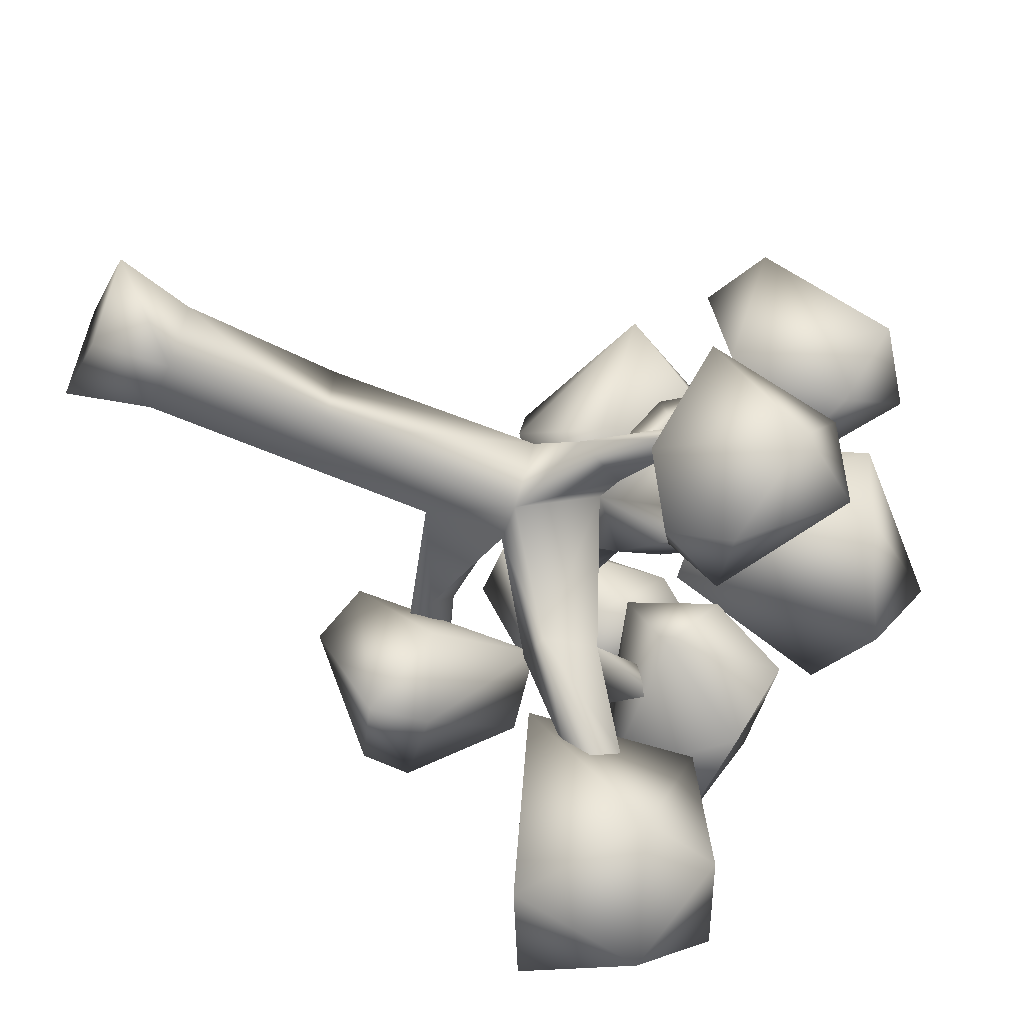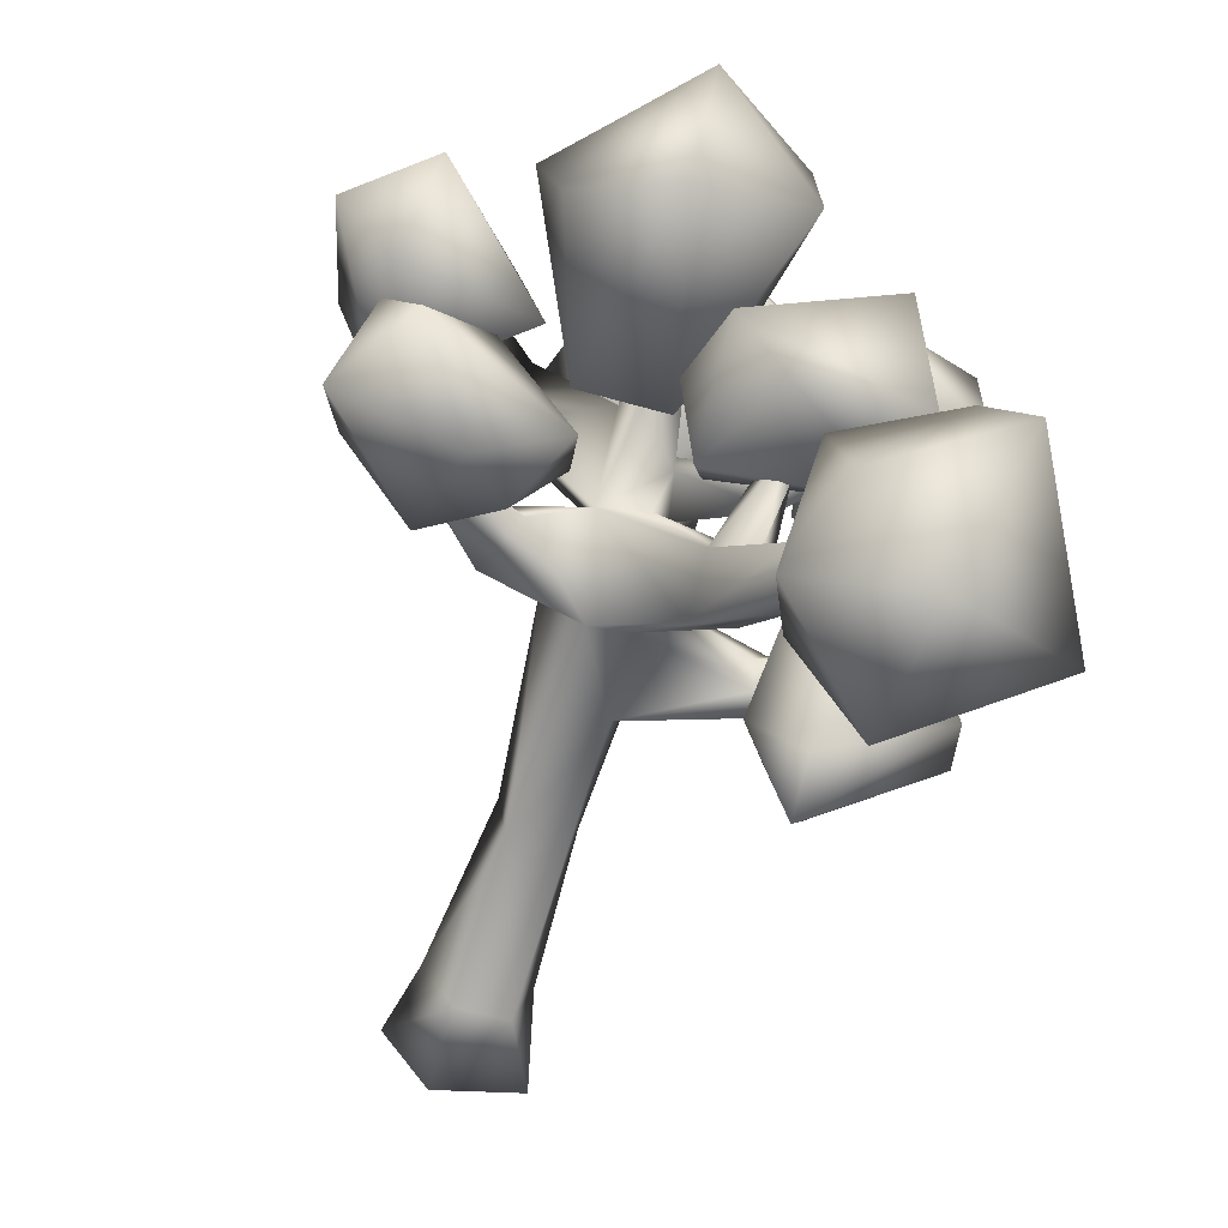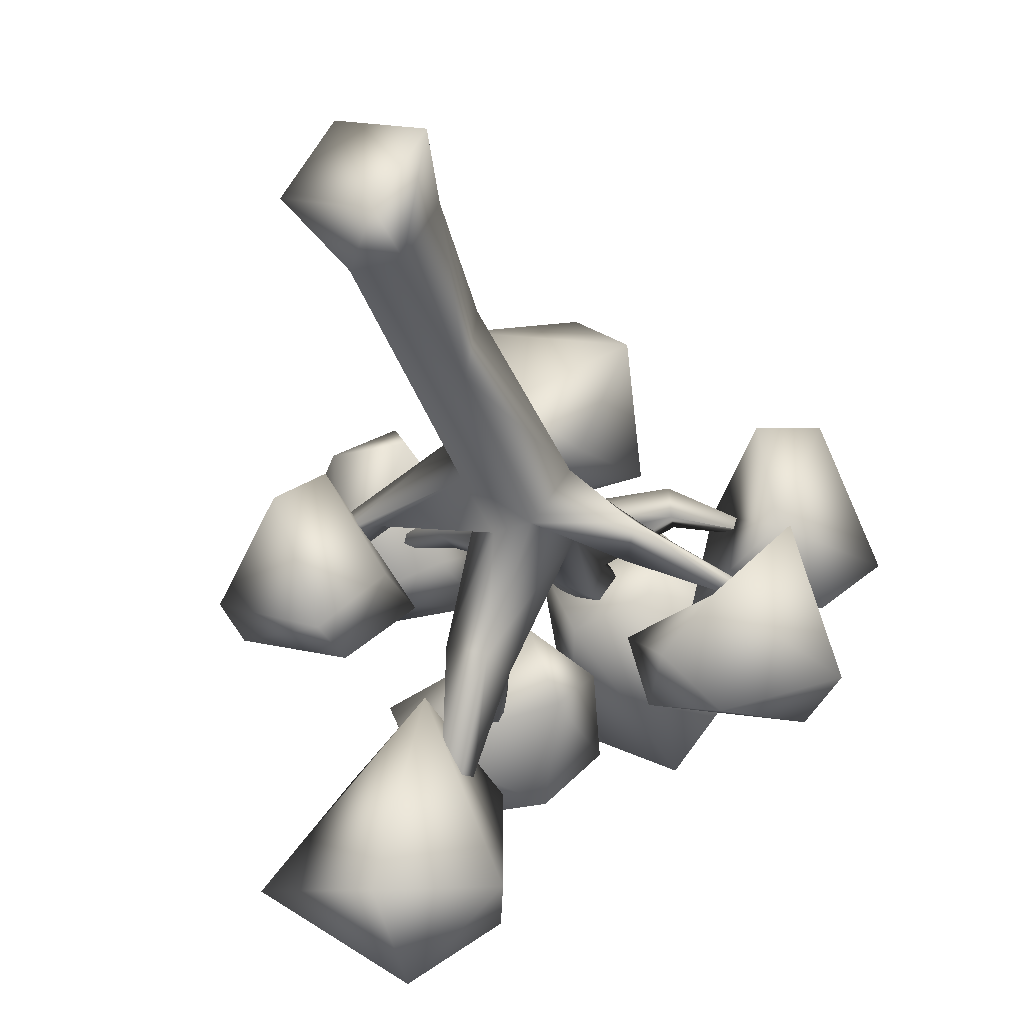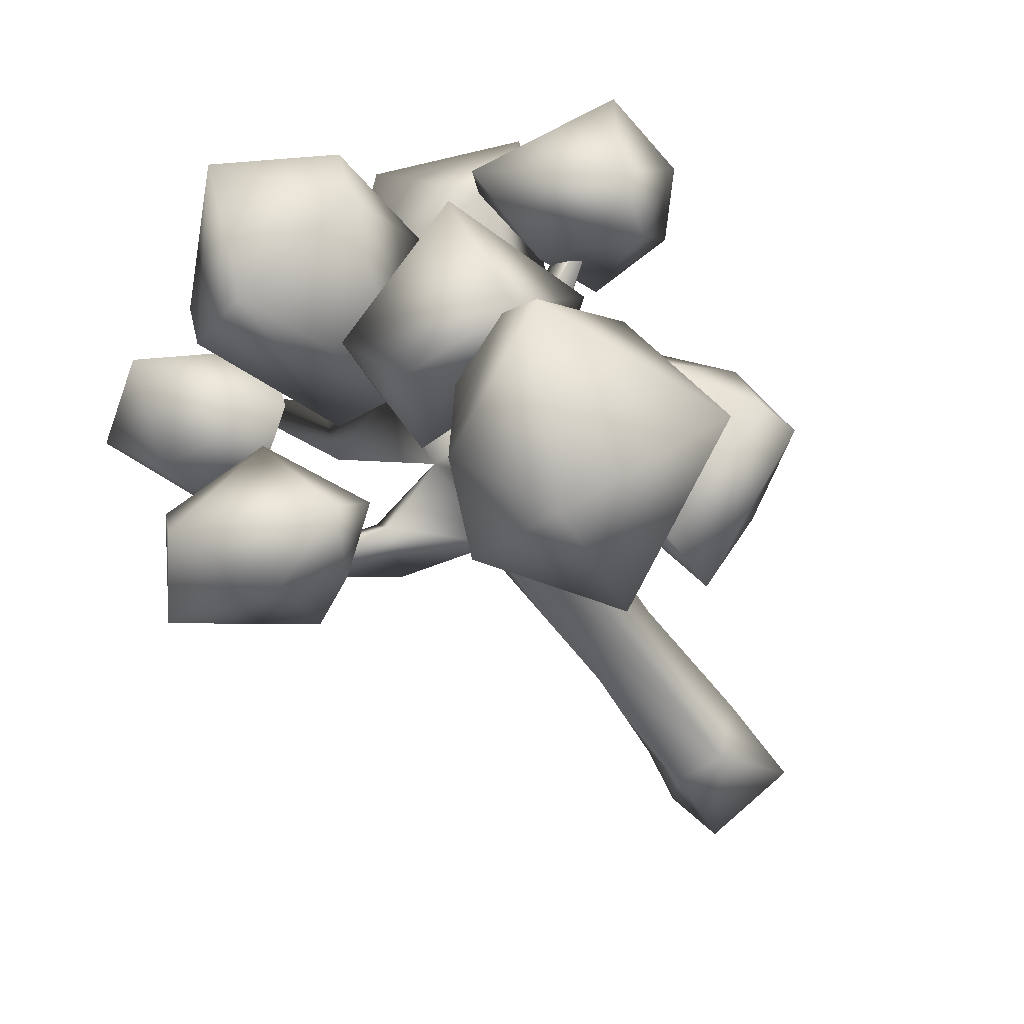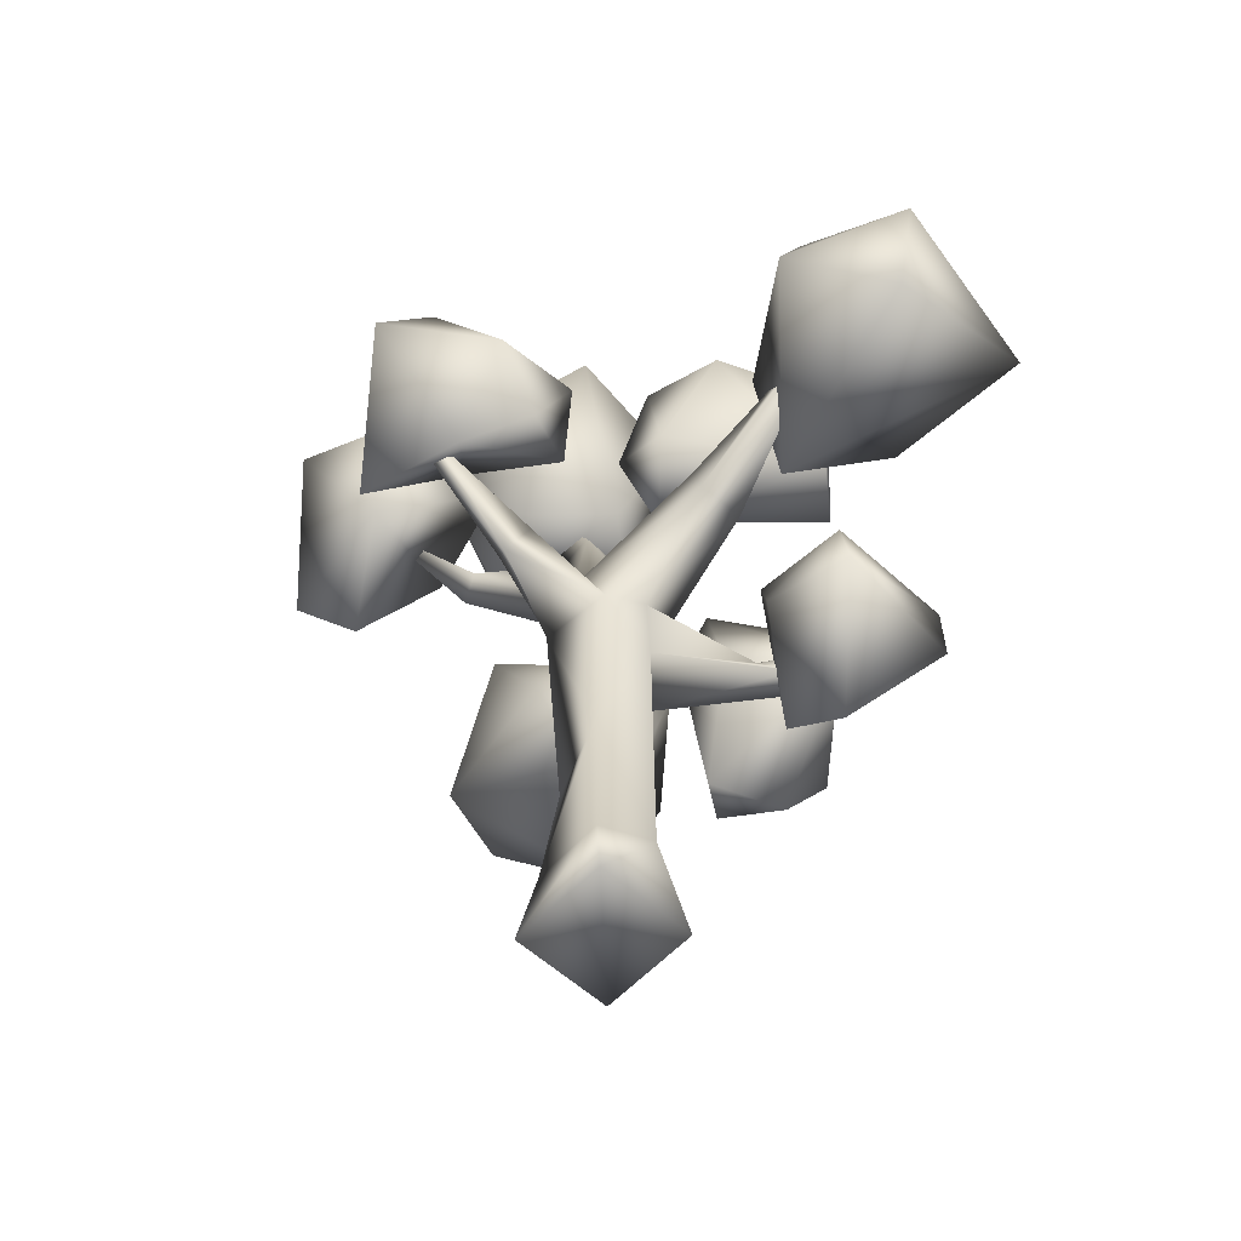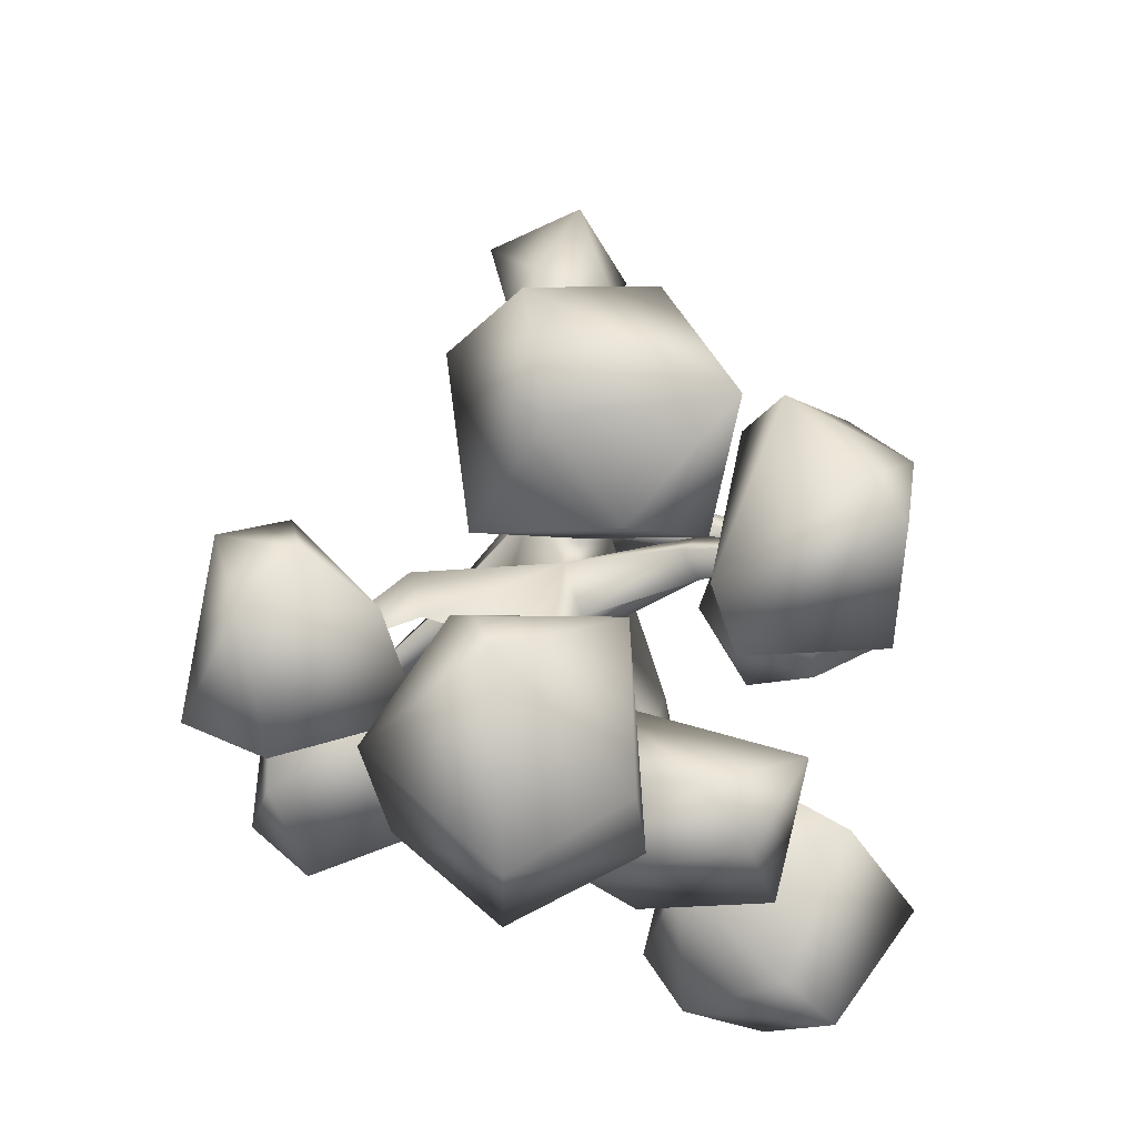
<metadata>
{"format":"obj","ext":"obj","renderer":"f3d","projection":"perspective","resolution":1024,"background":"white","views":[{"elev":-57.6,"azim":65.0,"up":"+Z"},{"elev":-70.8,"azim":162.7,"up":"+Z"},{"elev":-43.0,"azim":19.2,"up":"+Z"},{"elev":-54.4,"azim":-147.4,"up":"+Z"},{"elev":-58.0,"azim":165.2,"up":"+Y"},{"elev":39.9,"azim":179.8,"up":"+Z"}]}
</metadata>
<code>
v -178.2 717.5 195.3
v -130.2 786.7 192.5
v -210.7 953.3 358.2
v -236.1 934.5 362.2
v -215.8 786.5 166.9
v -15.4 1245 100.6
v -48.52 960.9 9.847
v -75.34 978 -37.58
v -49.95 1252 105.6
v -76.26 2.54 -138.4
v -77.31 121.1 -115.1
v 0 -9e-06 0
v -141.4 -1.035 75.29
v -216.4 -0.05224 -65.14
v -158.8 121.4 -109
v -24.09 1238 126.3
v -102.4 955.2 41.53
v -128.7 977 -7.14
v -70.87 923.6 35.84
v -55.96 831.5 -34.21
v -142.6 906.6 -24.1
v -138.2 912.9 17.78
v -114.2 832.3 45.2
v 233 1090 96.64
v 93.38 867.4 58.14
v 89.32 892.1 17.56
v -25.25 121.4 -13.9
v -71.7 121.1 44.78
v -187 121.8 8.721
v -151.9 823.2 12.87
v -155.8 838.9 -32.26
v -180.7 724.2 1.935
v -131.6 765.1 42.77
v -67.89 709.8 37.36
v -40.59 812.1 1.635
v 31.91 819.1 -124.4
v 69.27 805.8 -72.89
v 208.6 901.8 -177.3
v -342.3 1008 -507.9
v -358.7 1009 -498.6
v -342.5 1028 -501.3
v -265 909 -277
v -272 960.7 -365.6
v -190.1 793.5 -273.2
v -294.4 877.6 -379.8
v -312.7 1115 -188.2
v -264.4 992.1 -217.2
v -230.6 1001 -183.2
v -259.4 794.1 -237.1
v -237.4 887.1 -217.8
v -59.37 374.2 29.87
v -75.55 374.2 -108.8
v -21.91 700.9 -15.3
v -131.6 587.6 43.53
v -174.2 374.5 3.868
v -183.6 593 2.362
v -155.8 577 -106.6
v -85.78 697.1 -112.8
v -177.6 831.3 191.2
v 72.69 967.7 65.94
v -245.3 923.6 -298.5
v -188.1 885.3 -244.6
v -126 857.3 -67.67
v -150.4 704.6 -107.1
v -243.2 1013 -227.6
v -339.9 694.1 -12.48
v -319.4 697.2 -47.34
v -501.7 762.3 -82.23
v -327.9 663 -75.41
v -507.8 750.5 -102.1
v -515.4 747.6 -75.92
v -380.8 645.2 -87.73
v -395.4 675.5 -25.16
v 210.6 878.5 -178.4
v 197.1 879.2 -200
v 71.67 732.6 -127.9
v -436.1 993.6 210.4
v -270.1 901.4 126.2
v -293.2 913.1 81.63
v -452.7 973.3 180
v -299.7 852.6 108.4
v -303 866.2 73.18
v 22.06 980.7 -53.91
v 33.17 1021 115.5
v -111.7 993.7 -85.28
v -3.487 1164 237.4
v -196.8 1074 156.9
v -202.2 1315 74.59
v -216.2 1298 -42.26
v -40.05 1419 43.07
v -34.32 1301 -172.7
v 144.4 1221 71.04
v 107.6 1228 -72.78
v -26.29 1250 261.3
v 33.99 869.2 420.8
v -239.1 789.2 467.9
v -134.6 728.6 208
v -144.5 868.9 117.4
v -233.7 805.2 213.9
v -46.72 837.2 163.5
v -331.8 1016 466.3
v -64.65 892.7 537.9
v -93.05 1087 480.1
v 5.63 1023 253.9
v -295.3 1056 273
v -186.1 1110 331.6
v -268.1 1086 -317
v -509.7 1026 -275.5
v -304.4 822.8 -307.2
v -415.5 1193 -400.2
v -622.1 952.4 -513.3
v -484.4 1216 -459.2
v -229.2 977.9 -576.5
v -384.3 833.9 -642.2
v -405.9 1042 -674.2
v -281.6 1117 -543.8
v 300 1085 178.8
v 120.2 1055 155.3
v 223.1 991.2 204.9
v 339.5 937.7 181.8
v 245 882.5 161.9
v 260.3 1208 38.55
v 75.98 1049 -38.9
v 260.6 901.2 -45.28
v 284.4 1080 -80.47
v 379.9 1117 15.41
v -211.9 1135 -315
v -139.3 981.7 -243
v -404.9 1010 -241.5
v -351.9 1239 -98.31
v -444.8 1020 -141.3
v -292.6 1184 -27.16
v -129.5 1176 -205.5
v -399 1143 -294.9
v -168.2 932.9 -118.9
v -99.44 1056 -138.7
v -541.2 1070 304.8
v -493.1 1038 355.1
v -329.4 1149 156.3
v -298 1082 219.3
v -345.3 979 120
v -349.2 812.2 252.7
v -519.1 963.3 57.95
v -396.7 876.6 360.3
v -487.2 822.5 277.3
v -563.2 921.2 285.6
v -538.1 1057 87.1
v -443.6 518.4 -106.9
v -389.6 593.2 -323.7
v -377.3 556.8 -41.53
v -594.2 664 -162.4
v -582.5 736.9 -182
v -446.7 807.6 -13.81
v -336.3 849 -91.33
v -310.8 659.7 -184.5
v -383.8 688.8 -310.2
v -461.3 870.9 -130.4
v -538.2 728.2 -36.98
v 135.7 946.3 -355.3
v 170.4 798.8 -250.7
v 67.21 871.4 -284.2
v 324.1 967.7 -323.9
v 290.5 849.4 -98.66
v 132.6 1025 -74.13
v 1.054 915.4 -195.2
v 286.5 1052 -171.6
v 235.9 1089 -296.9
v 10.7 986.8 -280.2
f 2 3 1
f 1 3 4
f 5 1 4
f 7 8 6
f 6 8 9
f 11 12 10
f 12 13 10
f 13 14 10
f 14 15 10
f 7 6 16
f 6 9 16
f 9 17 16
f 18 9 8
f 18 17 9
f 19 16 17
f 19 7 16
f 7 20 8
f 20 21 8
f 8 21 18
f 21 22 18
f 18 22 17
f 23 17 22
f 23 19 17
f 25 26 24
f 11 27 12
f 12 27 28
f 12 28 13
f 13 28 29
f 13 29 14
f 14 29 15
f 10 15 11
f 31 32 30
f 32 33 30
f 30 33 23
f 34 23 33
f 34 35 23
f 37 38 36
f 40 41 39
f 42 43 40
f 40 43 41
f 44 39 43
f 43 39 41
f 44 45 39
f 42 40 45
f 45 40 39
f 47 48 46
f 49 50 42
f 44 49 45
f 49 42 45
f 52 53 51
f 51 53 34
f 34 54 51
f 51 54 55
f 55 54 56
f 55 56 57
f 52 58 53
f 52 57 58
f 5 4 59
f 59 4 3
f 2 59 3
f 34 2 54
f 54 2 1
f 56 54 5
f 5 54 1
f 56 5 32
f 32 5 33
f 33 5 59
f 34 33 2
f 2 33 59
f 24 26 60
f 25 24 60
f 23 35 25
f 20 26 35
f 35 26 25
f 19 60 7
f 7 60 26
f 23 25 60
f 62 43 61
f 42 61 43
f 62 44 43
f 20 62 63
f 31 63 50
f 50 63 62
f 32 31 49
f 49 31 50
f 58 44 20
f 20 44 62
f 58 64 44
f 44 64 49
f 32 49 64
f 65 47 46
f 48 65 46
f 50 62 48
f 42 50 47
f 47 50 48
f 42 47 61
f 62 61 65
f 65 61 47
f 62 65 48
f 27 52 51
f 27 51 28
f 51 55 28
f 28 55 29
f 29 55 15
f 15 55 57
f 57 52 15
f 11 52 27
f 15 52 11
f 67 68 66
f 69 70 67
f 67 70 68
f 57 64 58
f 68 70 71
f 72 73 71
f 69 72 70
f 70 72 71
f 66 68 73
f 73 68 71
f 32 67 66
f 64 69 32
f 32 69 67
f 57 56 72
f 72 56 73
f 64 57 69
f 69 57 72
f 32 66 56
f 56 66 73
f 75 38 74
f 76 74 37
f 37 74 38
f 76 36 75
f 75 36 38
f 76 75 74
f 35 37 20
f 20 37 36
f 35 34 37
f 37 34 76
f 20 36 58
f 58 36 76
f 58 76 53
f 34 53 76
f 20 63 21
f 31 21 63
f 78 79 77
f 77 79 80
f 20 7 26
f 23 60 19
f 81 78 77
f 82 80 79
f 81 77 80
f 82 81 80
f 21 79 22
f 23 22 78
f 78 22 79
f 23 78 81
f 31 82 21
f 21 82 79
f 23 81 30
f 31 30 82
f 82 30 81
f 84 85 83
f 87 84 86
f 89 87 88
f 91 89 90
f 85 87 89
f 85 84 87
f 83 85 91
f 85 89 91
f 84 83 92
f 86 84 92
f 92 93 90
f 92 83 93
f 83 91 93
f 87 94 88
f 87 86 94
f 86 92 94
f 93 91 90
f 88 94 90
f 94 92 90
f 89 88 90
f 96 97 95
f 97 99 98
f 97 98 100
f 96 102 101
f 95 104 103
f 99 97 96
f 95 97 100
f 98 99 105
f 100 98 104
f 98 105 104
f 100 104 95
f 96 95 102
f 105 99 96
f 104 105 106
f 101 102 103
f 106 101 103
f 106 105 101
f 105 96 101
f 103 104 106
f 102 95 103
f 108 109 107
f 108 107 110
f 109 108 111
f 108 110 112
f 109 114 113
f 114 111 115
f 110 107 116
f 111 108 112
f 116 107 113
f 107 109 113
f 110 116 112
f 109 111 114
f 113 114 115
f 116 113 115
f 111 112 115
f 112 116 115
f 118 119 117
f 119 121 120
f 118 117 122
f 118 122 123
f 121 118 124
f 126 124 125
f 121 119 118
f 117 119 120
f 120 121 124
f 122 117 126
f 117 120 126
f 126 120 124
f 124 118 123
f 123 122 125
f 124 123 125
f 122 126 125
f 128 129 127
f 131 132 130
f 127 134 133
f 131 129 135
f 135 129 128
f 129 131 134
f 136 128 133
f 136 135 128
f 131 135 132
f 135 136 132
f 127 129 134
f 128 127 133
f 130 132 133
f 132 136 133
f 134 131 130
f 133 134 130
f 138 139 137
f 140 141 139
f 143 141 142
f 141 140 142
f 142 140 144
f 143 142 145
f 139 141 143
f 138 144 140
f 145 144 146
f 145 142 144
f 140 139 138
f 144 138 146
f 147 143 146
f 143 145 146
f 139 143 147
f 137 139 147
f 146 137 147
f 146 138 137
f 149 150 148
f 152 149 151
f 150 154 153
f 150 155 154
f 155 156 154
f 154 156 157
f 156 152 157
f 156 155 149
f 153 157 158
f 153 154 157
f 155 150 149
f 152 156 149
f 157 152 158
f 148 150 158
f 150 153 158
f 151 149 148
f 158 151 148
f 158 152 151
f 160 161 159
f 160 159 162
f 160 162 163
f 165 160 164
f 167 164 166
f 165 161 160
f 159 161 168
f 161 165 168
f 168 165 164
f 162 159 167
f 159 168 167
f 167 168 164
f 164 160 163
f 164 163 166
f 163 162 166
f 162 167 166

</code>
